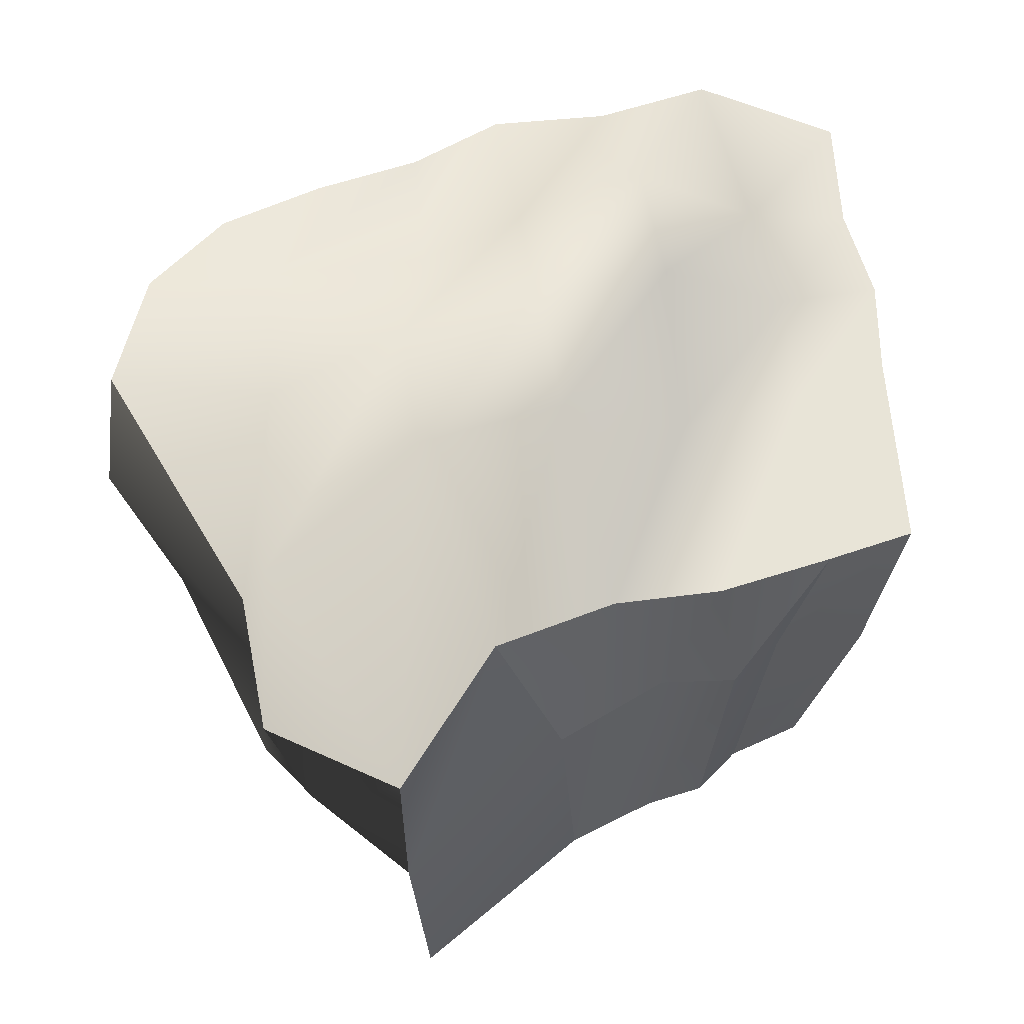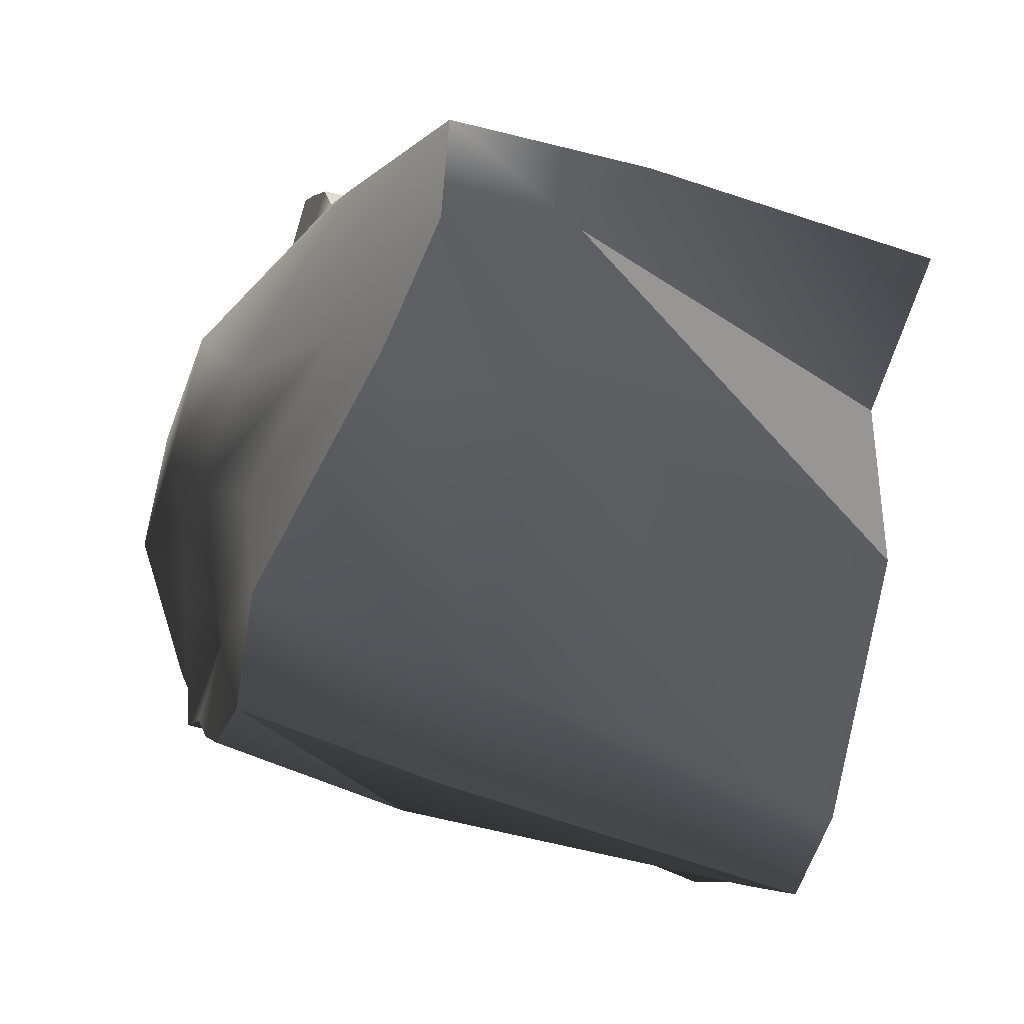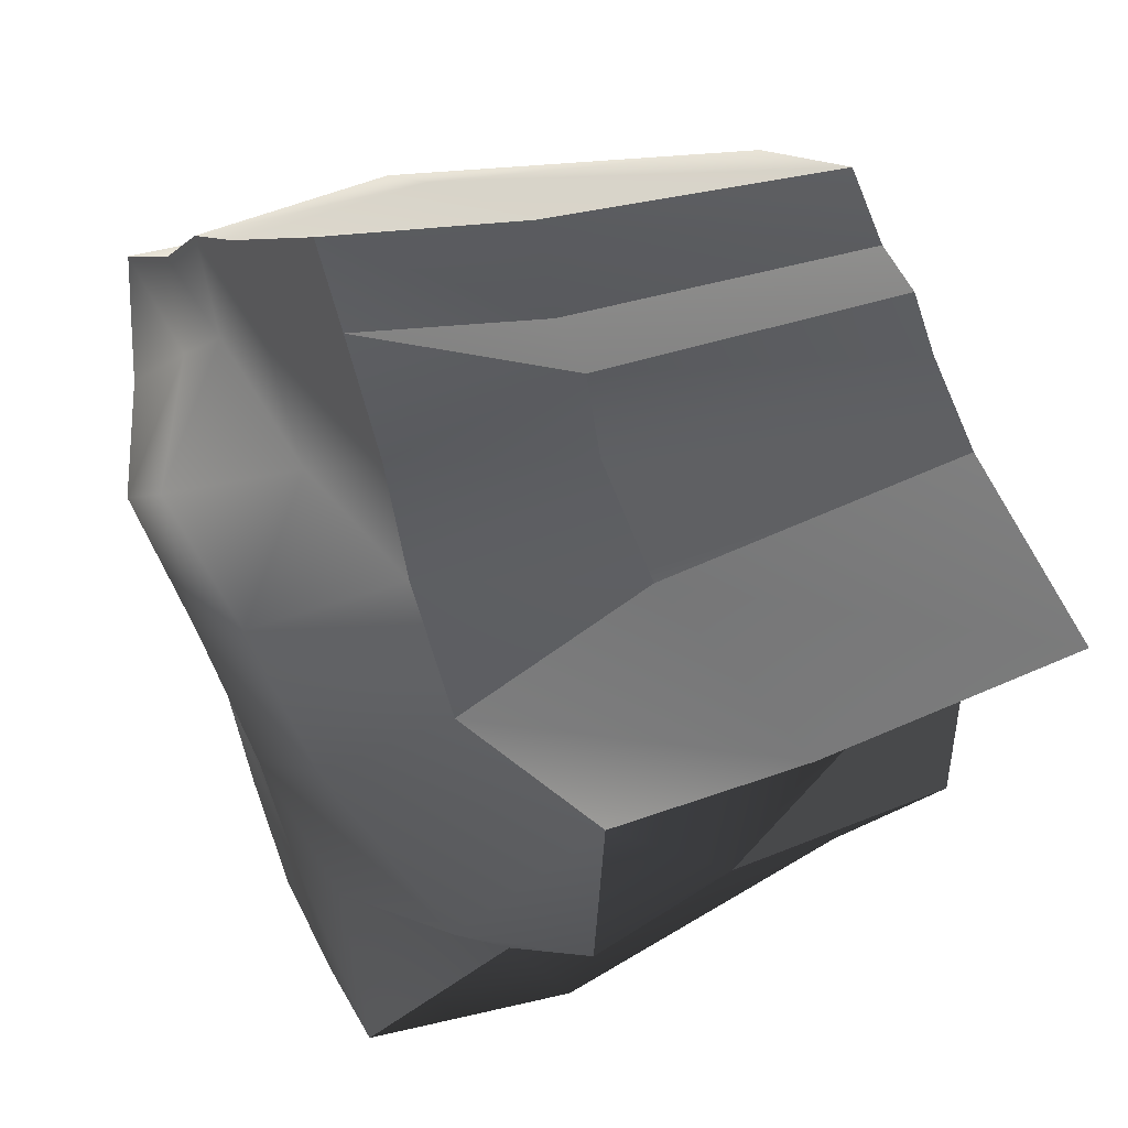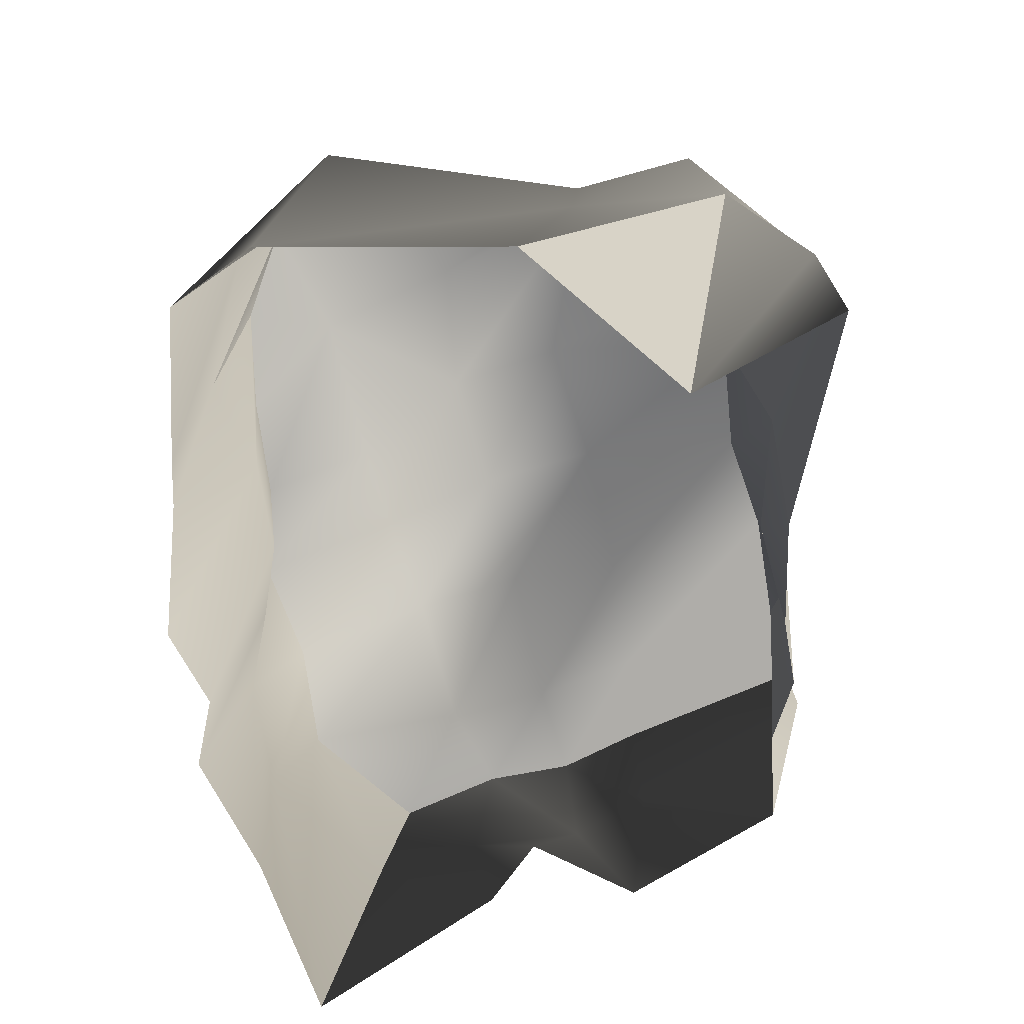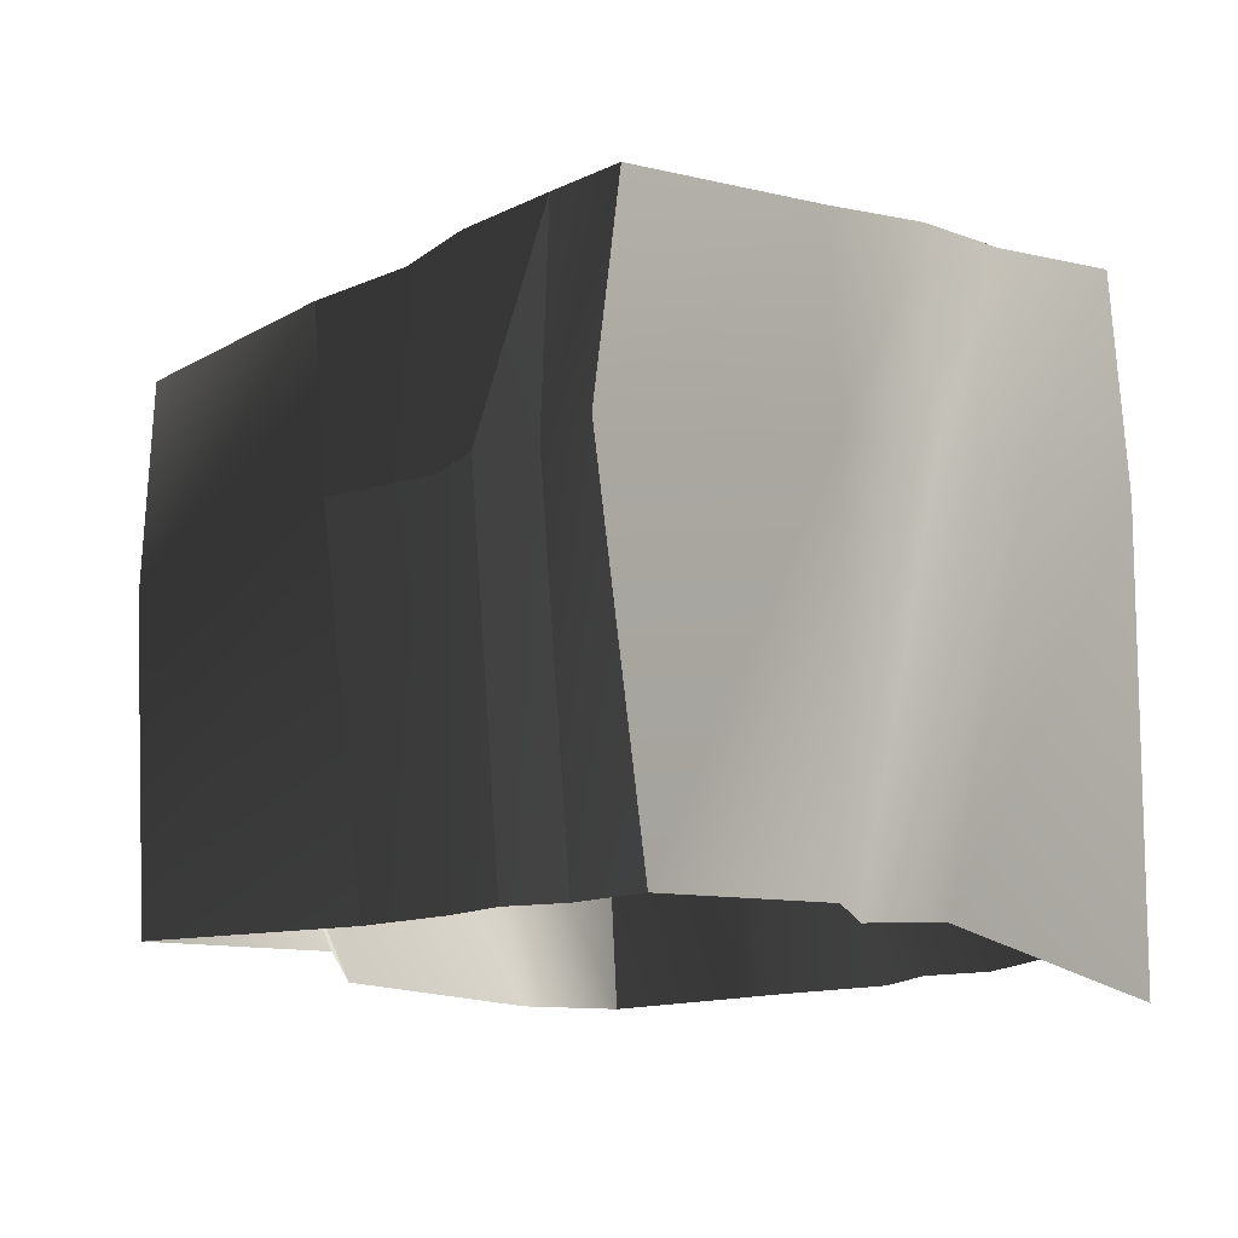
<metadata>
{"format":"obj","ext":"obj","renderer":"f3d","projection":"perspective","resolution":1024,"background":"white","views":[{"elev":61.4,"azim":-72.4,"up":"+Y"},{"elev":-51.1,"azim":-108.4,"up":"+Z"},{"elev":30.6,"azim":-119.9,"up":"+Z"},{"elev":-77.3,"azim":-135.5,"up":"+Y"},{"elev":-14.0,"azim":-6.3,"up":"+Y"}]}
</metadata>
<code>
g Box304
v 61.69 37.93 28.91
v 63.51 37.93 9.248
v 44.06 37.93 21.9
v 47.5 37.93 34.37
v 54.5 37.93 -3.134
v 37.41 49.85 6.952
v 48.47 37.93 -17.28
v 29.87 43.8 -7.938
v 38.55 37.93 -26.24
v 23.01 37.93 -19.66
v 31.29 37.93 29.65
v 37.19 37.93 41.34
v 22.84 50.67 14.74
v 14.32 50.67 -0.6613
v 5.751 47.04 -16.56
v 17.12 37.93 35.53
v 25.42 37.93 45.27
v 7.46 37.93 22.11
v -1.085 50.67 7.728
v -9.418 45.78 -9.4
v -6.477 42.34 -31.15
v -29.24 37.93 -23.82
v -9.83 40.66 -52.81
v -31.45 31.67 -26.76
v -5.501 37.93 45.76
v 1.368 37.93 54.94
v -14.34 37.93 33.45
v -20.25 37.93 20.81
v -30.69 37.93 8.043
v -49.63 29.24 1.23
v -47.07 29.14 -18.27
v 65.51 -47.18 20.88
v 59.72 -39.44 2.727
v 65.37 10.63 4.4
v 64.19 10.63 26.59
v 55.27 -39.44 -13.17
v 56.72 10.63 -8.752
v 47.86 -39.44 -18.2
v 46.97 10.63 -15.45
v 45.21 -39.44 -28.46
v 38.51 10.63 -21.87
v 31.99 -39.44 -40.11
v 31.18 10.63 -32.71
v 27.98 -39.44 -44.27
v 27.52 10.63 -45.63
v 63.51 37.93 9.248
v 61.69 37.93 28.91
v 54.5 37.93 -3.134
v 48.47 37.93 -17.28
v 38.55 37.93 -26.24
v 30.16 37.93 -37.68
v 20.4 37.93 -48.42
v 13.37 -39.44 -58.61
v 10.75 10.63 -56.31
v 13.37 -39.44 -58.61
v 0.3896 -39.44 -56.69
v -9.636 10.63 -57.78
v 10.75 10.63 -56.31
v -24.04 -39.44 -32.82
v -30 10.63 -27.15
v -24.04 -39.44 -32.82
v -26.7 -39.44 -3.411
v -47.42 10.63 -12.67
v -47.42 10.63 -12.67
v 7.828 37.93 -54.63
v 7.828 37.93 -54.63
v 20.4 37.93 -48.42
v 27.52 10.63 -45.63
v -9.83 40.66 -52.81
v -31.45 31.67 -26.76
v -47.07 29.14 -18.27
v -26.7 -39.44 -3.411
v -48.7 -39.44 2.958
v -50.72 1.935 1.724
v -48.7 -39.44 2.958
v -23.8 -39.44 18.3
v -29.09 10.63 16.9
v -50.72 1.935 1.724
v -23.8 -39.44 18.3
v -14.35 -39.44 27.7
v -16.67 10.63 27.62
v -29.09 10.63 16.9
v -9.543 -39.44 34.52
v -13.23 10.63 37.19
v -9.543 -39.44 34.52
v -2.222 -39.44 38.08
v -6.043 10.63 41.34
v -13.23 10.63 37.19
v -2.222 -39.44 38.08
v 5.135 -39.44 46.08
v -1.45 10.63 52.18
v -6.043 10.63 41.34
v -49.63 29.24 1.23
v -30.69 37.93 8.043
v -49.63 29.24 1.23
v -29.09 10.63 16.9
v -16.67 10.63 27.62
v -20.25 37.93 20.81
v -30.69 37.93 8.043
v -13.23 10.63 37.19
v -14.34 37.93 33.45
v -5.501 37.93 45.76
v -5.501 37.93 45.76
v 1.368 37.93 54.94
v -5.501 37.93 45.76
v 5.135 -39.44 46.08
v 26.26 -39.44 40.96
v 26.34 10.63 46.77
v -1.45 10.63 52.18
v 31.28 -39.44 26.7
v 37.72 10.63 43.56
v 40.77 -39.44 28.17
v 50.45 10.63 33.72
v 65.51 -47.18 20.88
v 64.19 10.63 26.59
v 25.42 37.93 45.27
v 1.368 37.93 54.94
v 37.19 37.93 41.34
v 47.5 37.93 34.37
v 61.69 37.93 28.91
v 12.9 40.16 -38.25
v 30.16 37.93 -37.68
v 20.4 37.93 -48.42
v 7.828 37.93 -54.63
f 3 1 2
f 1 3 4
f 6 2 5
f 2 6 3
f 8 5 7
f 5 8 6
f 10 7 9
f 7 10 8
f 11 4 3
f 4 11 12
f 13 3 6
f 3 13 11
f 14 6 8
f 6 14 13
f 15 8 10
f 8 15 14
f 16 12 11
f 12 16 17
f 18 11 13
f 11 18 16
f 19 13 14
f 13 19 18
f 20 14 15
f 14 20 19
f 22 15 21
f 15 22 20
f 24 21 23
f 21 24 22
f 25 17 16
f 17 25 26
f 27 16 18
f 16 27 25
f 28 18 19
f 18 28 27
f 29 19 20
f 19 29 28
f 30 20 22
f 20 30 29
f 31 22 24
f 22 31 30
f 34 32 33
f 32 34 35
f 37 33 36
f 33 37 34
f 39 36 38
f 36 39 37
f 41 38 40
f 38 41 39
f 43 40 42
f 40 43 41
f 45 42 44
f 42 45 43
f 46 35 34
f 35 46 47
f 48 34 37
f 34 48 46
f 49 37 39
f 37 49 48
f 50 39 41
f 39 50 49
f 51 41 43
f 41 51 50
f 52 43 45
f 43 52 51
f 54 44 53
f 44 54 45
f 57 55 56
f 55 57 58
f 60 56 59
f 56 60 57
f 63 61 62
f 59 64 60
f 65 45 54
f 68 66 67
f 69 58 57
f 58 69 66
f 70 57 60
f 57 70 69
f 71 60 64
f 60 71 70
f 74 72 73
f 72 74 64
f 77 75 76
f 75 77 78
f 81 79 80
f 79 81 82
f 84 80 83
f 80 84 81
f 87 85 86
f 85 87 88
f 91 89 90
f 89 91 92
f 93 64 74
f 64 93 71
f 94 78 77
f 78 94 95
f 98 96 97
f 96 98 99
f 101 97 100
f 97 101 98
f 102 88 87
f 100 103 101
f 104 92 91
f 92 104 105
f 108 106 107
f 106 108 109
f 111 107 110
f 107 111 108
f 113 110 112
f 110 113 111
f 115 112 114
f 112 115 113
f 116 109 108
f 109 116 117
f 118 108 111
f 108 118 116
f 119 111 113
f 111 119 118
f 120 113 115
f 113 120 119
f 121 10 9
f 121 9 122
f 121 122 123
f 121 123 124
f 121 15 10
f 121 21 15
f 121 124 23
f 121 23 21

</code>
